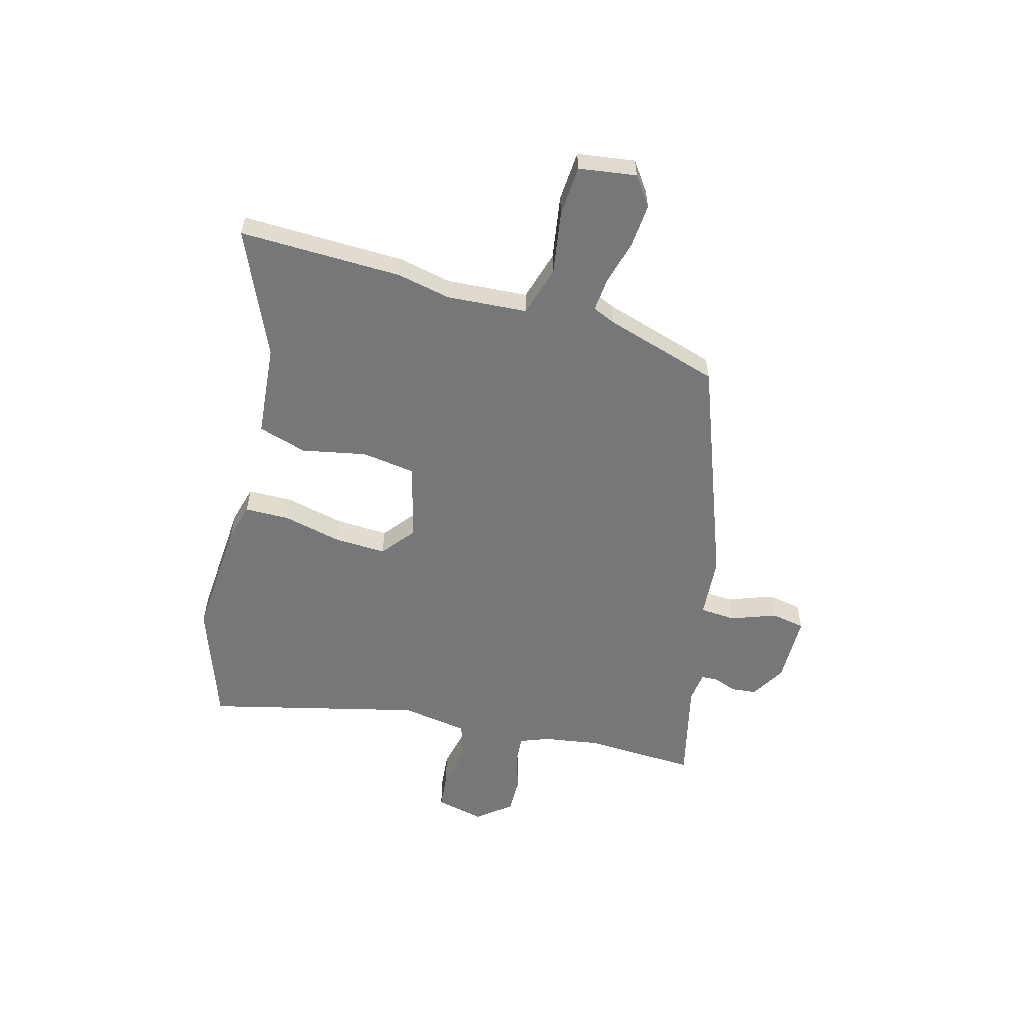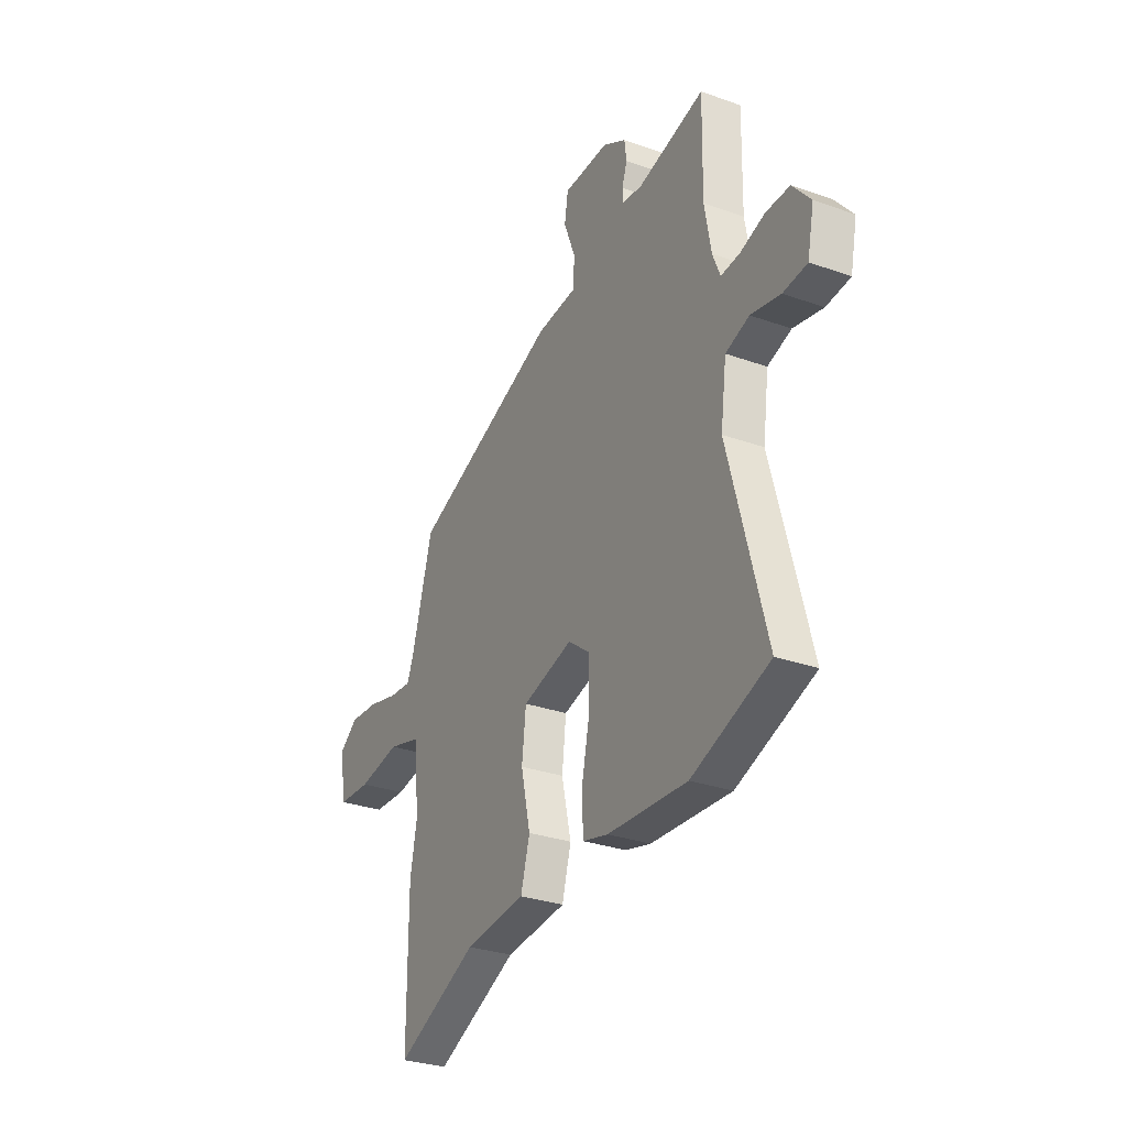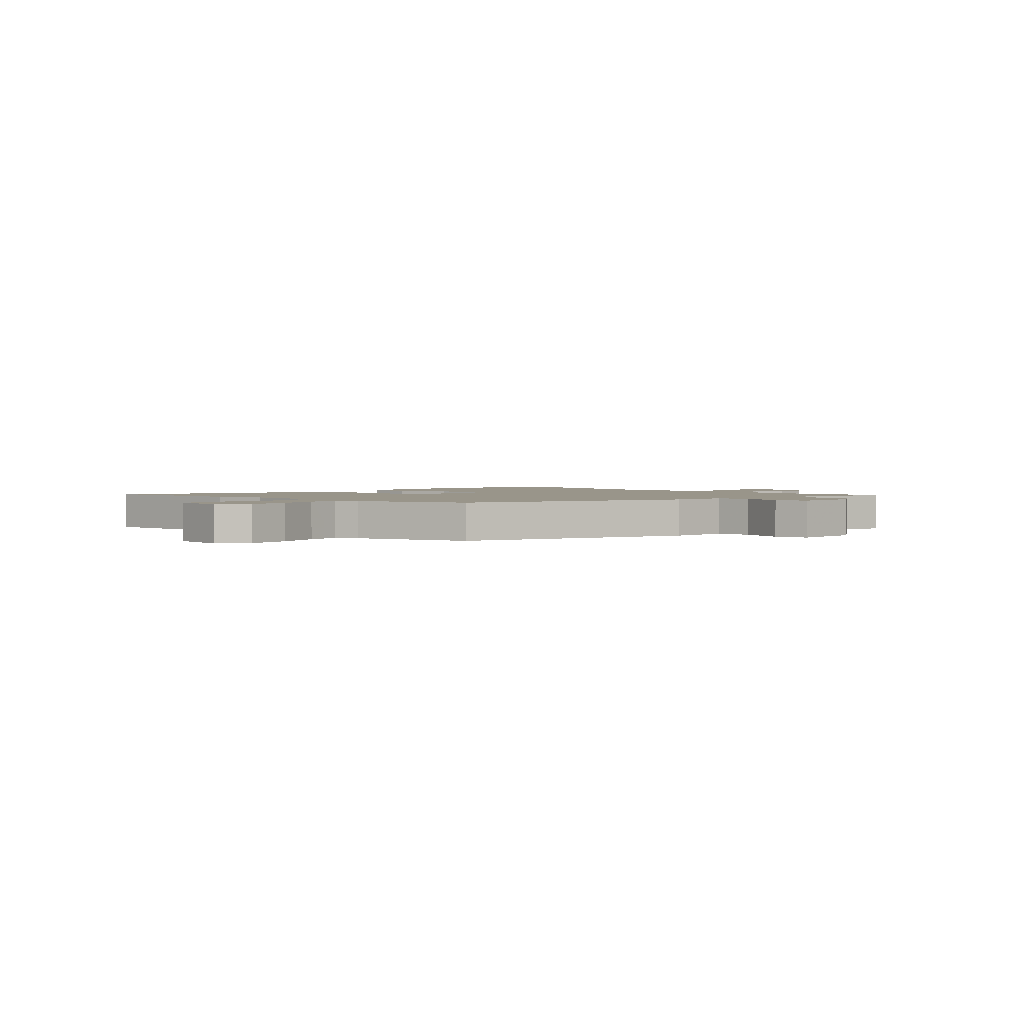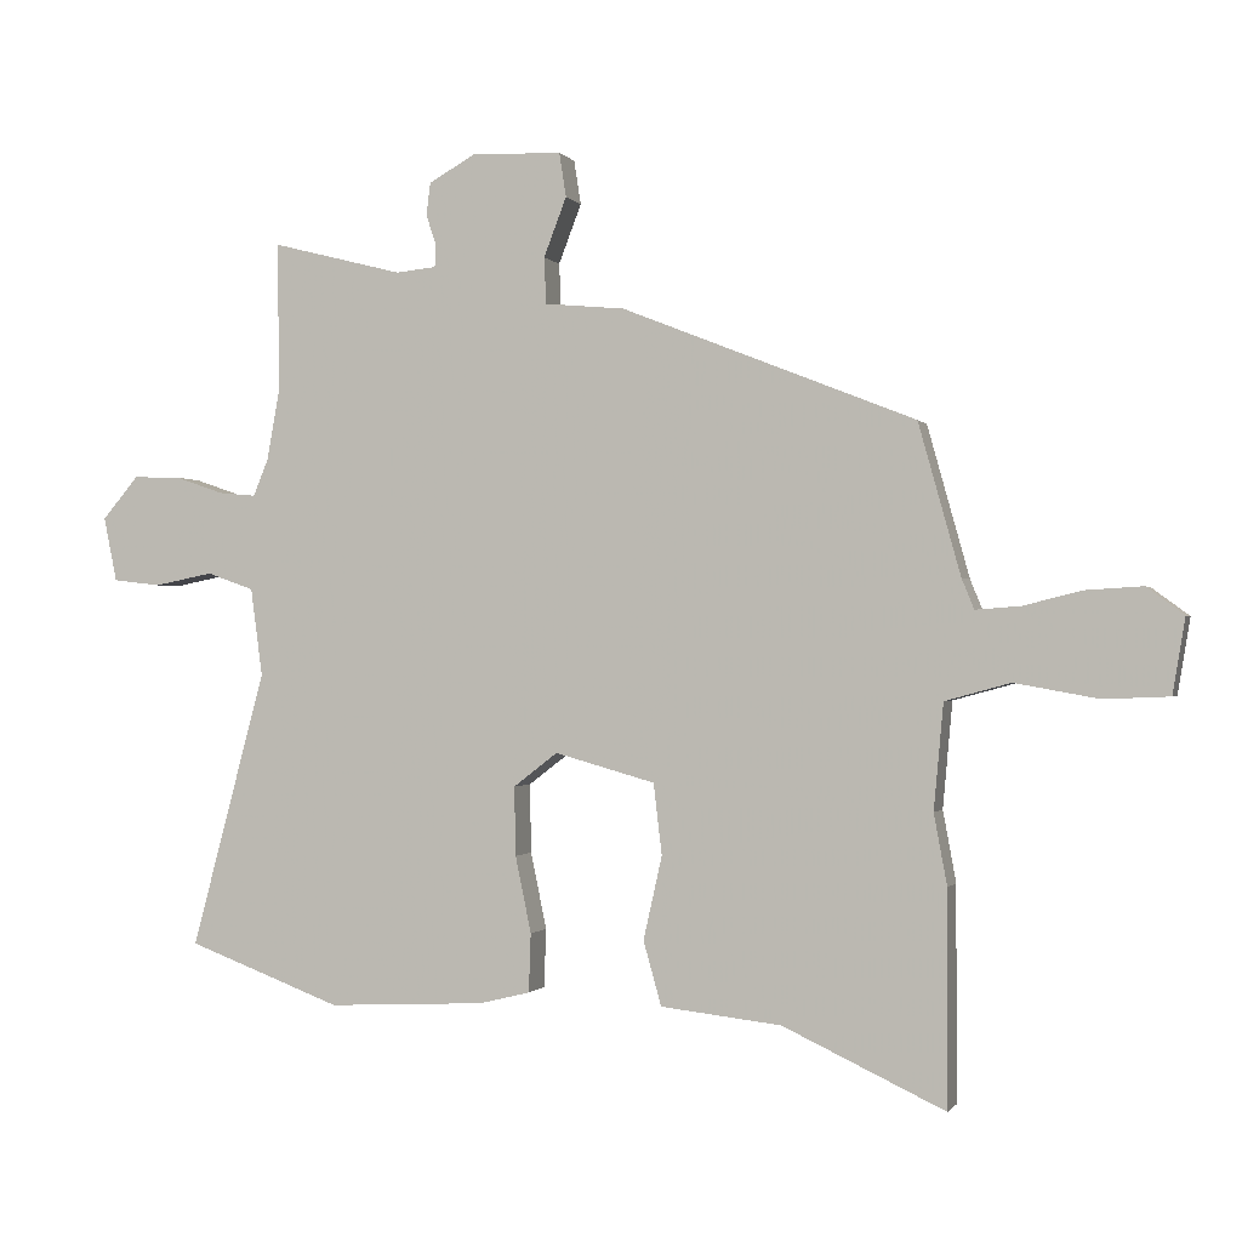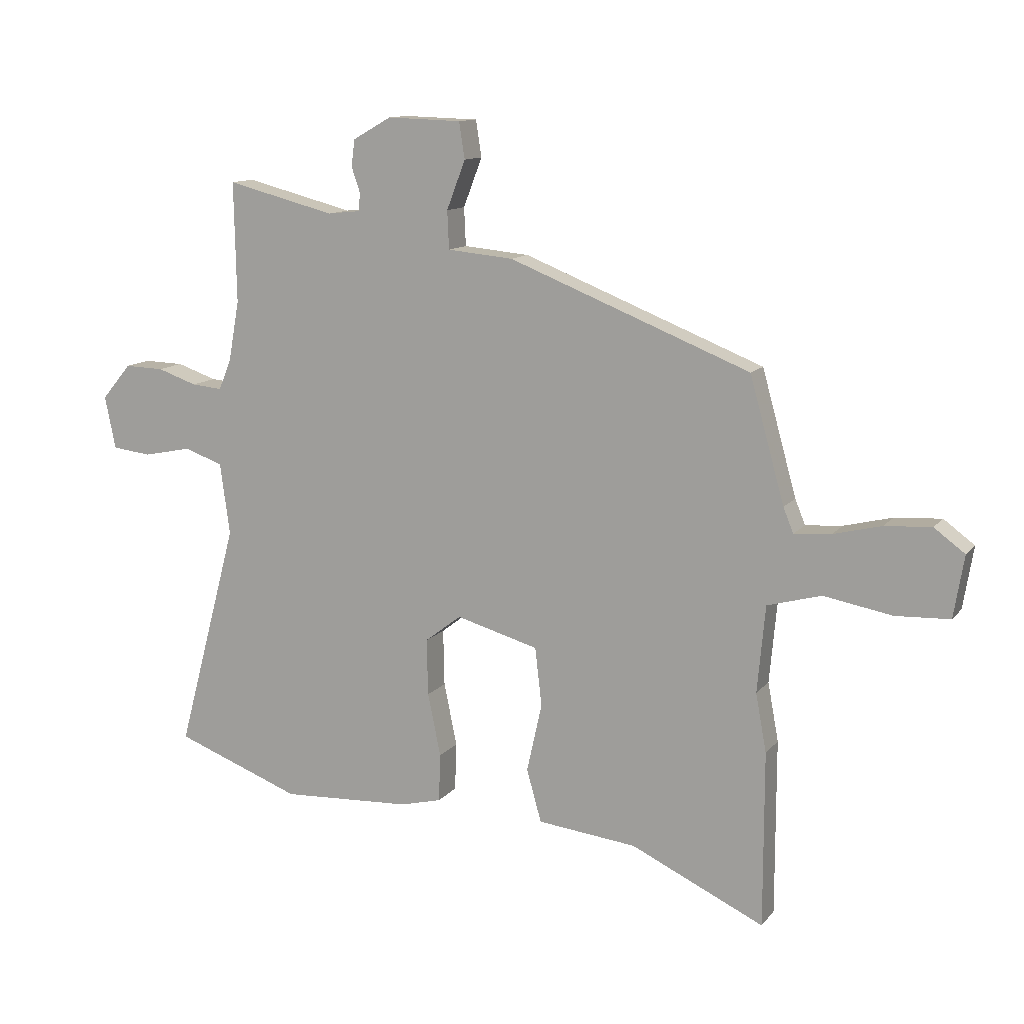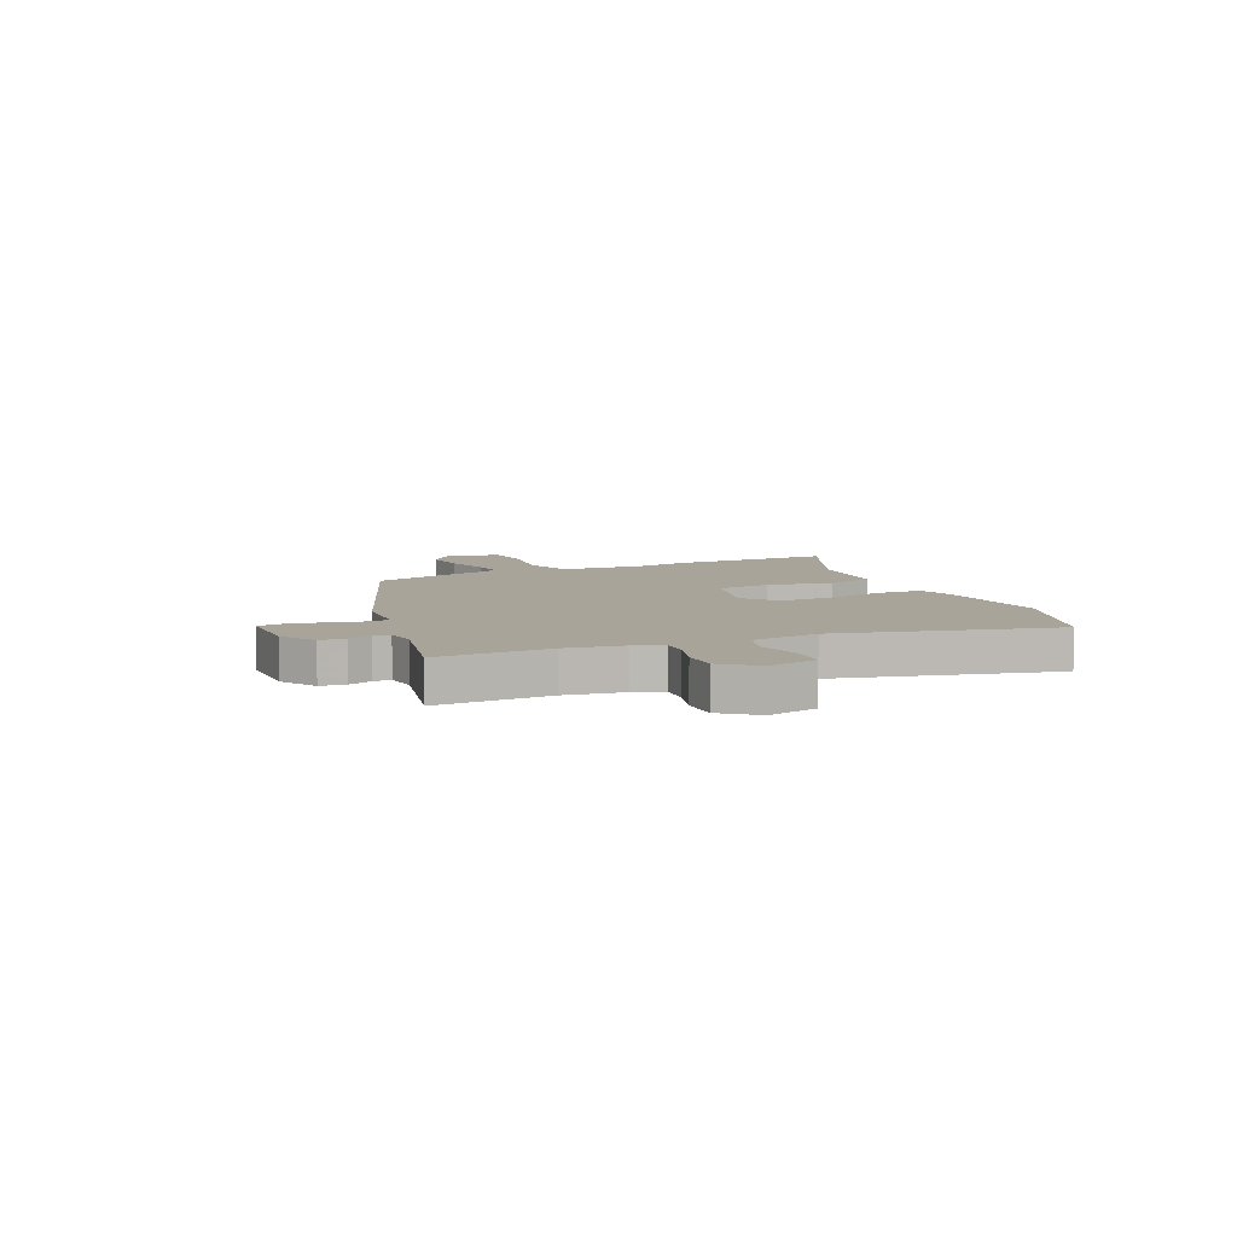
<metadata>
{"format":"obj","ext":"obj","renderer":"f3d","projection":"perspective","resolution":1024,"background":"white","views":[{"elev":-57.0,"azim":-106.5,"up":"+Y"},{"elev":-29.8,"azim":62.4,"up":"+Z"},{"elev":2.0,"azim":-48.4,"up":"+Y"},{"elev":-0.6,"azim":-163.2,"up":"+Z"},{"elev":12.0,"azim":-156.9,"up":"+Z"},{"elev":7.3,"azim":64.3,"up":"+Y"}]}
</metadata>
<code>
v -0.5 0.07 -0.648
v -0.5 0.07 -0.339
v -0.481 0.07 -0.236
v -0.495 0.07 -0.083
v -0.59 0.07 -0.057
v -0.711 0.07 -0.079
v -0.806 0.07 -0.075
v -0.824 0.07 0.034
v -0.77 0.07 0.074
v -0.688 0.07 0.069
v -0.603 0.07 0.048
v -0.538 0.07 0.043
v -0.52 0.07 0.087
v -0.459 0.07 0.306
v -0.034 0.07 0.475
v 0.082 0.07 0.486
v 0.085 0.07 0.553
v 0.052 0.07 0.639
v 0.062 0.07 0.703
v 0.193 0.07 0.707
v 0.26 0.07 0.669
v 0.266 0.07 0.622
v 0.251 0.07 0.578
v 0.253 0.07 0.546
v 0.311 0.07 0.54
v 0.502 0.07 0.589
v 0.498 0.07 0.377
v 0.517 0.07 0.271
v 0.539 0.07 0.217
v 0.593 0.07 0.222
v 0.663 0.07 0.246
v 0.732 0.07 0.248
v 0.784 0.07 0.186
v 0.765 0.07 0.093
v 0.696 0.07 0.085
v 0.611 0.07 0.102
v 0.543 0.07 0.078
v 0.526 0.07 -0.049
v 0.633 0.07 -0.45
v 0.41 0.07 -0.534
v 0.181 0.07 -0.523
v 0.108 0.07 -0.505
v 0.105 0.07 -0.42
v 0.128 0.07 -0.309
v 0.13 0.07 -0.209
v 0.066 0.07 -0.16
v -0.079 0.07 -0.201
v -0.091 0.07 -0.304
v -0.064 0.07 -0.425
v -0.09 0.07 -0.518
v -0.265 0.07 -0.538
v -0.5 0 -0.648
v -0.5 0 -0.339
v -0.481 0 -0.236
v -0.495 0 -0.083
v -0.59 0 -0.057
v -0.711 0 -0.079
v -0.806 0 -0.075
v -0.824 0 0.034
v -0.77 0 0.074
v -0.688 0 0.069
v -0.603 0 0.048
v -0.538 0 0.043
v -0.52 0 0.087
v -0.459 0 0.306
v -0.034 0 0.475
v 0.082 0 0.486
v 0.085 0 0.553
v 0.052 0 0.639
v 0.062 0 0.703
v 0.193 0 0.707
v 0.26 0 0.669
v 0.266 0 0.622
v 0.251 0 0.578
v 0.253 0 0.546
v 0.311 0 0.54
v 0.502 0 0.589
v 0.498 0 0.377
v 0.517 0 0.271
v 0.539 0 0.217
v 0.593 0 0.222
v 0.663 0 0.246
v 0.732 0 0.248
v 0.784 0 0.186
v 0.765 0 0.093
v 0.696 0 0.085
v 0.611 0 0.102
v 0.543 0 0.078
v 0.526 0 -0.049
v 0.633 0 -0.45
v 0.41 0 -0.534
v 0.181 0 -0.523
v 0.108 0 -0.505
v 0.105 0 -0.42
v 0.128 0 -0.309
v 0.13 0 -0.209
v 0.066 0 -0.16
v -0.079 0 -0.201
v -0.091 0 -0.304
v -0.064 0 -0.425
v -0.09 0 -0.518
v -0.265 0 -0.538
f 48 49 50 51
f 1 2 3
f 51 1 3
f 48 51 3
f 47 48 3
f 46 47 3 4
f 42 43 44
f 41 42 44
f 40 41 44
f 39 40 44
f 38 39 44
f 37 38 44 45
f 34 35 36
f 33 34 36
f 32 33 36
f 31 32 36
f 30 31 36
f 29 30 36 37
f 37 45 46
f 29 37 46
f 28 29 46
f 25 26 27
f 46 4 5
f 28 46 5
f 27 28 5
f 25 27 5
f 24 25 5
f 21 22 23
f 20 21 23
f 19 20 23
f 18 19 23
f 17 18 23
f 13 14 15 16
f 12 13 16
f 9 10 11
f 8 9 11
f 7 8 11
f 6 7 11
f 5 6 11
f 5 11 12
f 24 5 12 16
f 16 17 23 24
f 102 101 100 99
f 54 53 52
f 54 52 102
f 54 102 99
f 54 99 98
f 55 54 98 97
f 95 94 93
f 95 93 92
f 95 92 91
f 95 91 90
f 95 90 89
f 96 95 89 88
f 87 86 85
f 87 85 84
f 87 84 83
f 87 83 82
f 87 82 81
f 88 87 81 80
f 97 96 88
f 97 88 80
f 97 80 79
f 78 77 76
f 56 55 97
f 56 97 79
f 56 79 78
f 56 78 76
f 56 76 75
f 74 73 72
f 74 72 71
f 74 71 70
f 74 70 69
f 74 69 68
f 67 66 65 64
f 67 64 63
f 62 61 60
f 62 60 59
f 62 59 58
f 62 58 57
f 62 57 56
f 63 62 56
f 67 63 56 75
f 75 74 68 67
f 1 52 53 2
f 2 53 54 3
f 3 54 55 4
f 4 55 56 5
f 5 56 57 6
f 6 57 58 7
f 7 58 59 8
f 8 59 60 9
f 9 60 61 10
f 10 61 62 11
f 11 62 63 12
f 12 63 64 13
f 13 64 65 14
f 14 65 66 15
f 15 66 67 16
f 16 67 68 17
f 17 68 69 18
f 18 69 70 19
f 19 70 71 20
f 20 71 72 21
f 21 72 73 22
f 22 73 74 23
f 23 74 75 24
f 24 75 76 25
f 25 76 77 26
f 26 77 78 27
f 27 78 79 28
f 28 79 80 29
f 29 80 81 30
f 30 81 82 31
f 31 82 83 32
f 32 83 84 33
f 33 84 85 34
f 34 85 86 35
f 35 86 87 36
f 36 87 88 37
f 37 88 89 38
f 38 89 90 39
f 39 90 91 40
f 40 91 92 41
f 41 92 93 42
f 42 93 94 43
f 43 94 95 44
f 44 95 96 45
f 45 96 97 46
f 46 97 98 47
f 47 98 99 48
f 48 99 100 49
f 49 100 101 50
f 50 101 102 51
f 51 102 52 1

</code>
